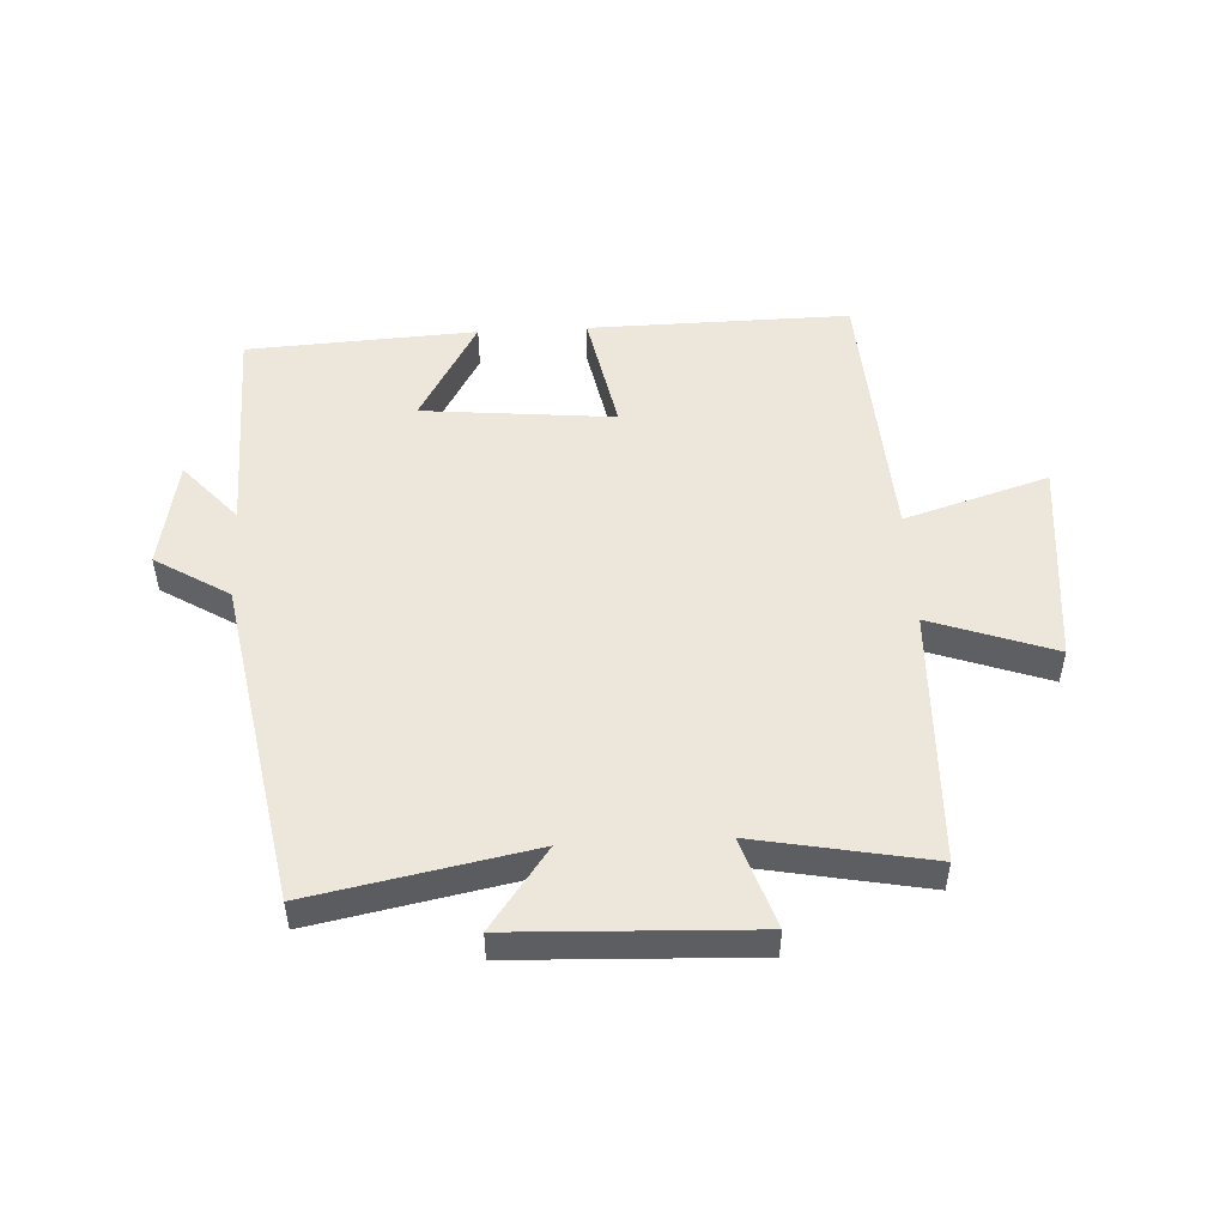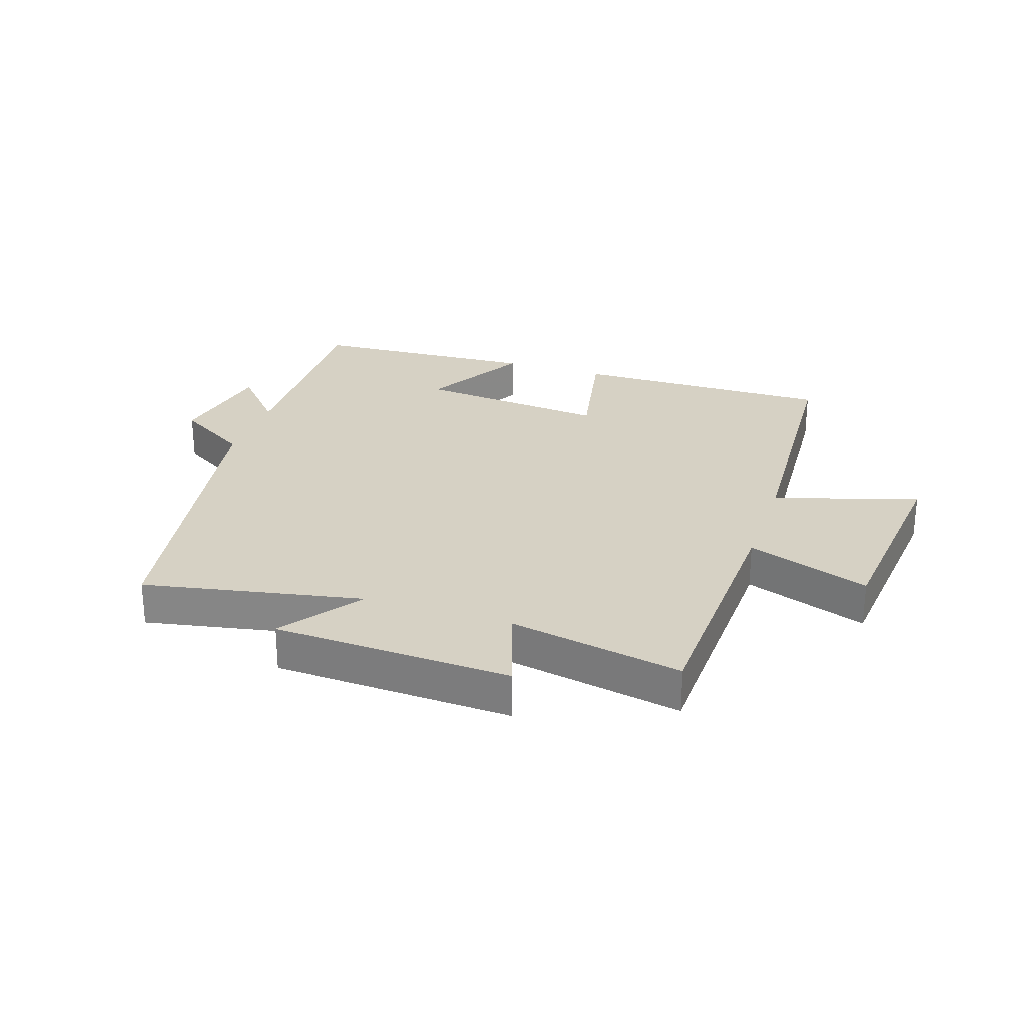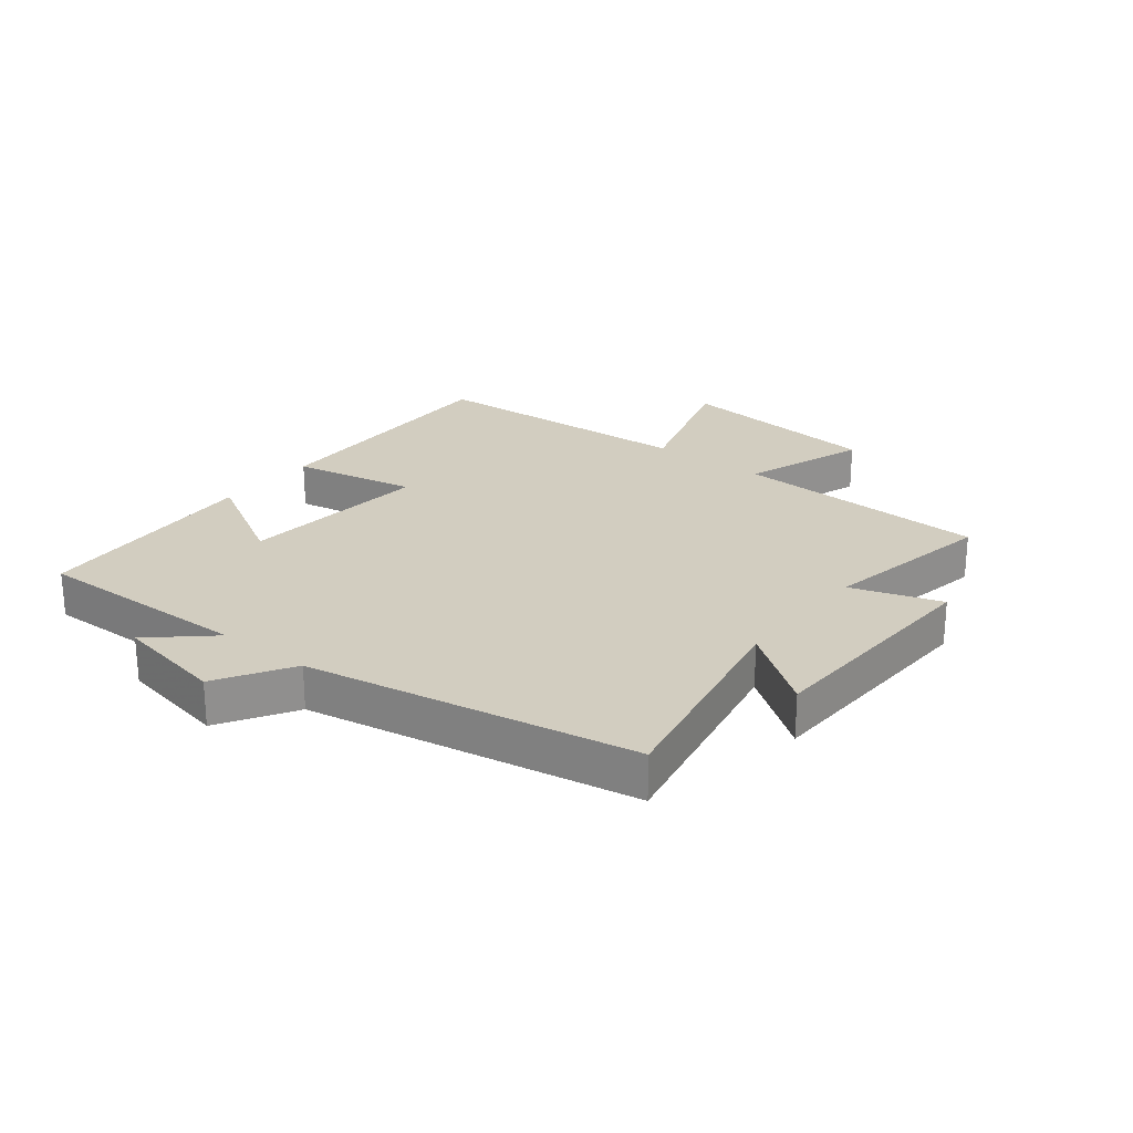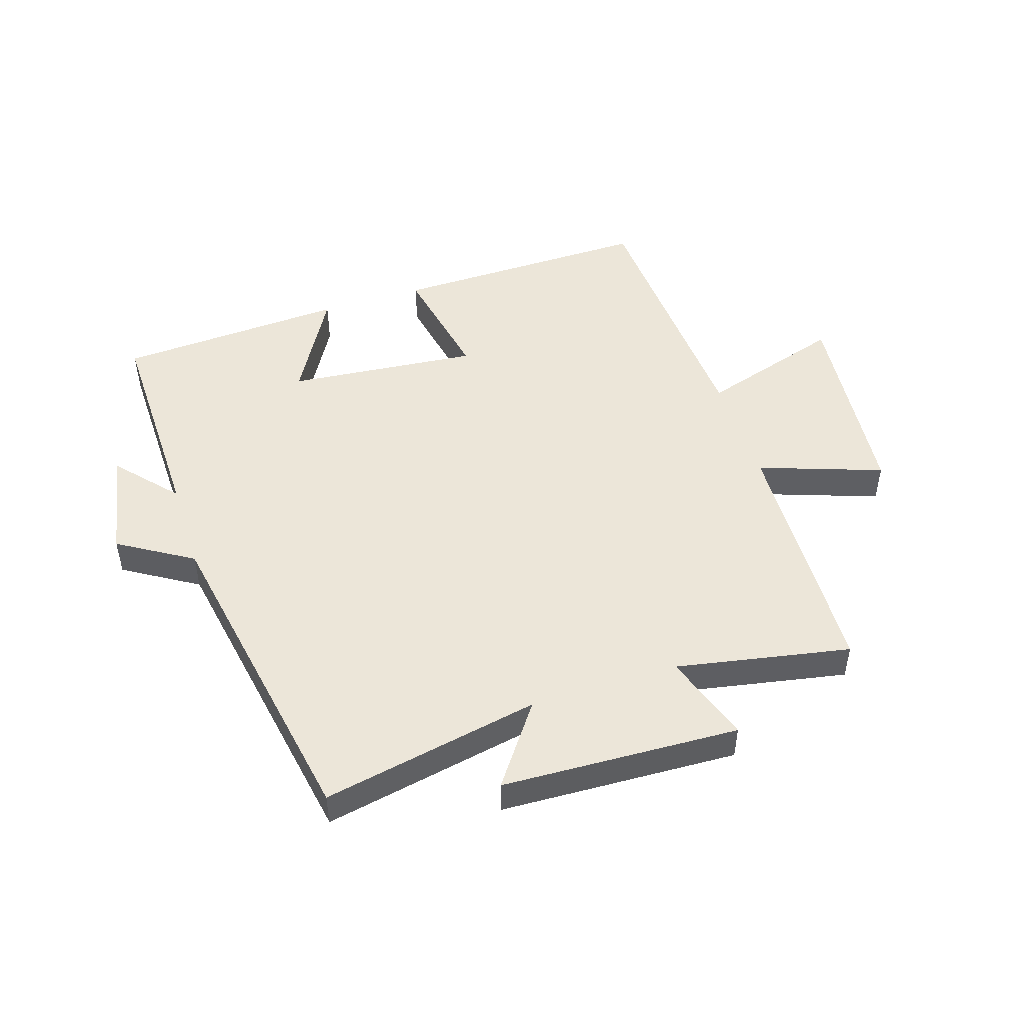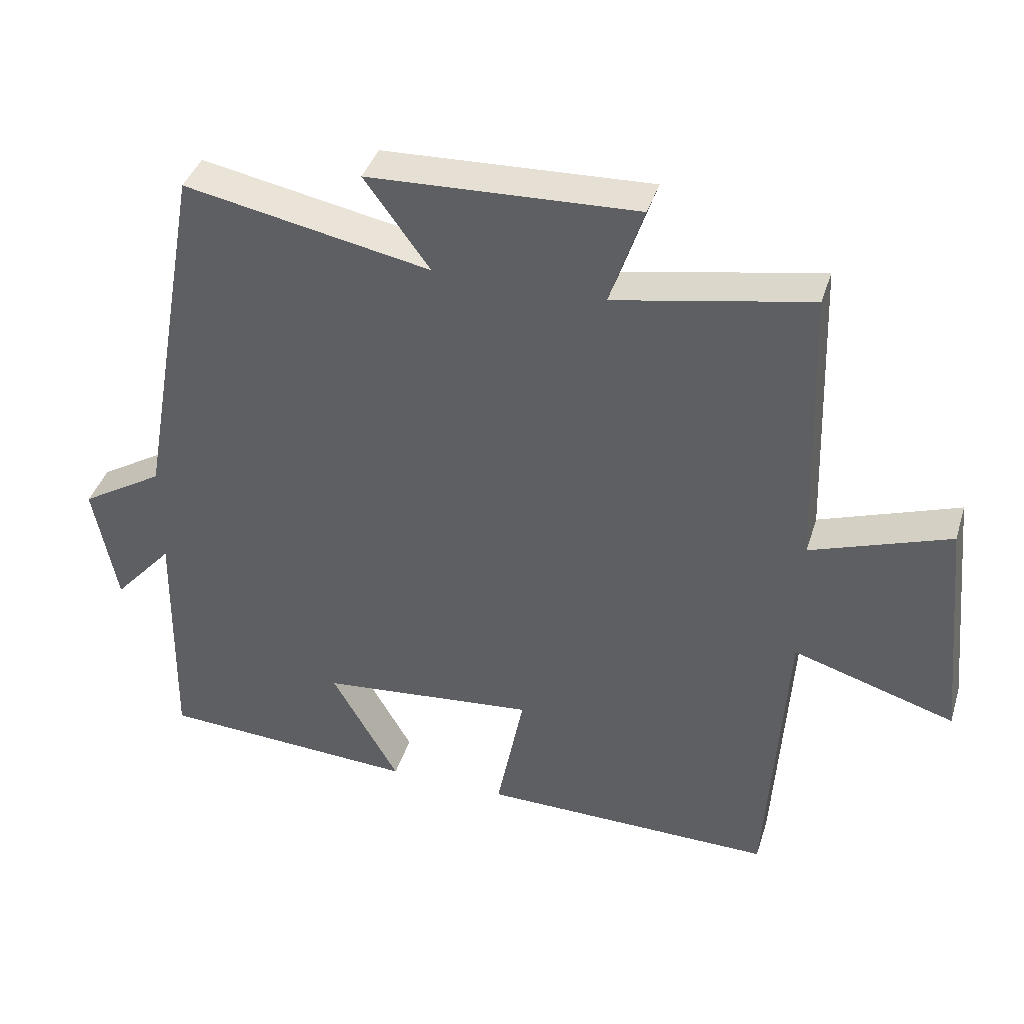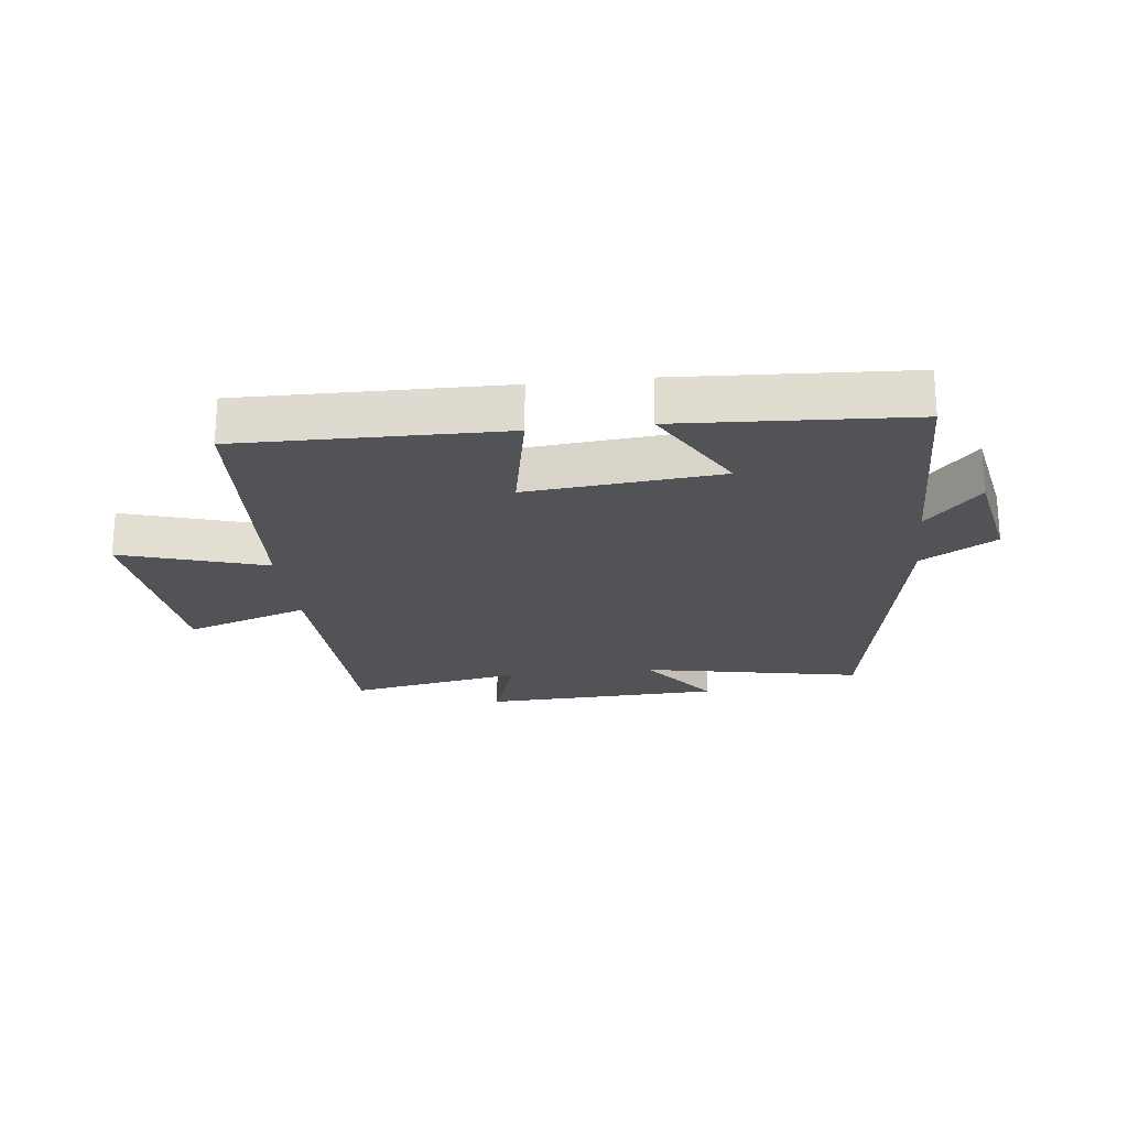
<metadata>
{"format":"obj","ext":"obj","renderer":"f3d","projection":"perspective","resolution":1024,"background":"white","views":[{"elev":50.5,"azim":-3.0,"up":"+Y"},{"elev":26.8,"azim":18.4,"up":"+Y"},{"elev":24.4,"azim":-51.8,"up":"+Y"},{"elev":48.8,"azim":-17.8,"up":"+Y"},{"elev":39.8,"azim":16.8,"up":"+Z"},{"elev":-22.0,"azim":-173.4,"up":"+Y"}]}
</metadata>
<code>
v -0.404 0.07 0.57
v -0.046 0.07 0.5
v -0.141 0.07 0.631
v 0.249 0.07 0.647
v 0.2 0.07 0.5
v 0.485 0.07 0.554
v 0.5 0.07 0.135
v 0.702 0.07 0.206
v 0.736 0.07 -0.134
v 0.5 0.07 -0.061
v 0.473 0.07 -0.506
v 0.045 0.07 -0.5
v 0.085 0.07 -0.297
v -0.229 0.07 -0.327
v -0.131 0.07 -0.5
v -0.507 0.07 -0.479
v -0.5 0.07 -0.121
v -0.587 0.07 -0.219
v -0.621 0.07 -0.039
v -0.5 0.07 0.035
v -0.404 0 0.57
v -0.046 0 0.5
v -0.141 0 0.631
v 0.249 0 0.647
v 0.2 0 0.5
v 0.485 0 0.554
v 0.5 0 0.135
v 0.702 0 0.206
v 0.736 0 -0.134
v 0.5 0 -0.061
v 0.473 0 -0.506
v 0.045 0 -0.5
v 0.085 0 -0.297
v -0.229 0 -0.327
v -0.131 0 -0.5
v -0.507 0 -0.479
v -0.5 0 -0.121
v -0.587 0 -0.219
v -0.621 0 -0.039
v -0.5 0 0.035
f 17 18 19 20
f 17 20 1 2
f 14 15 16 17
f 13 14 17 2
f 10 11 12 13
f 10 13 2
f 7 8 9 10
f 5 6 7 10
f 5 10 2 3
f 3 4 5
f 40 39 38 37
f 22 21 40 37
f 37 36 35 34
f 22 37 34 33
f 33 32 31 30
f 22 33 30
f 30 29 28 27
f 30 27 26 25
f 23 22 30 25
f 25 24 23
f 1 21 22 2
f 2 22 23 3
f 3 23 24 4
f 4 24 25 5
f 5 25 26 6
f 6 26 27 7
f 7 27 28 8
f 8 28 29 9
f 9 29 30 10
f 10 30 31 11
f 11 31 32 12
f 12 32 33 13
f 13 33 34 14
f 14 34 35 15
f 15 35 36 16
f 16 36 37 17
f 17 37 38 18
f 18 38 39 19
f 19 39 40 20
f 20 40 21 1

</code>
